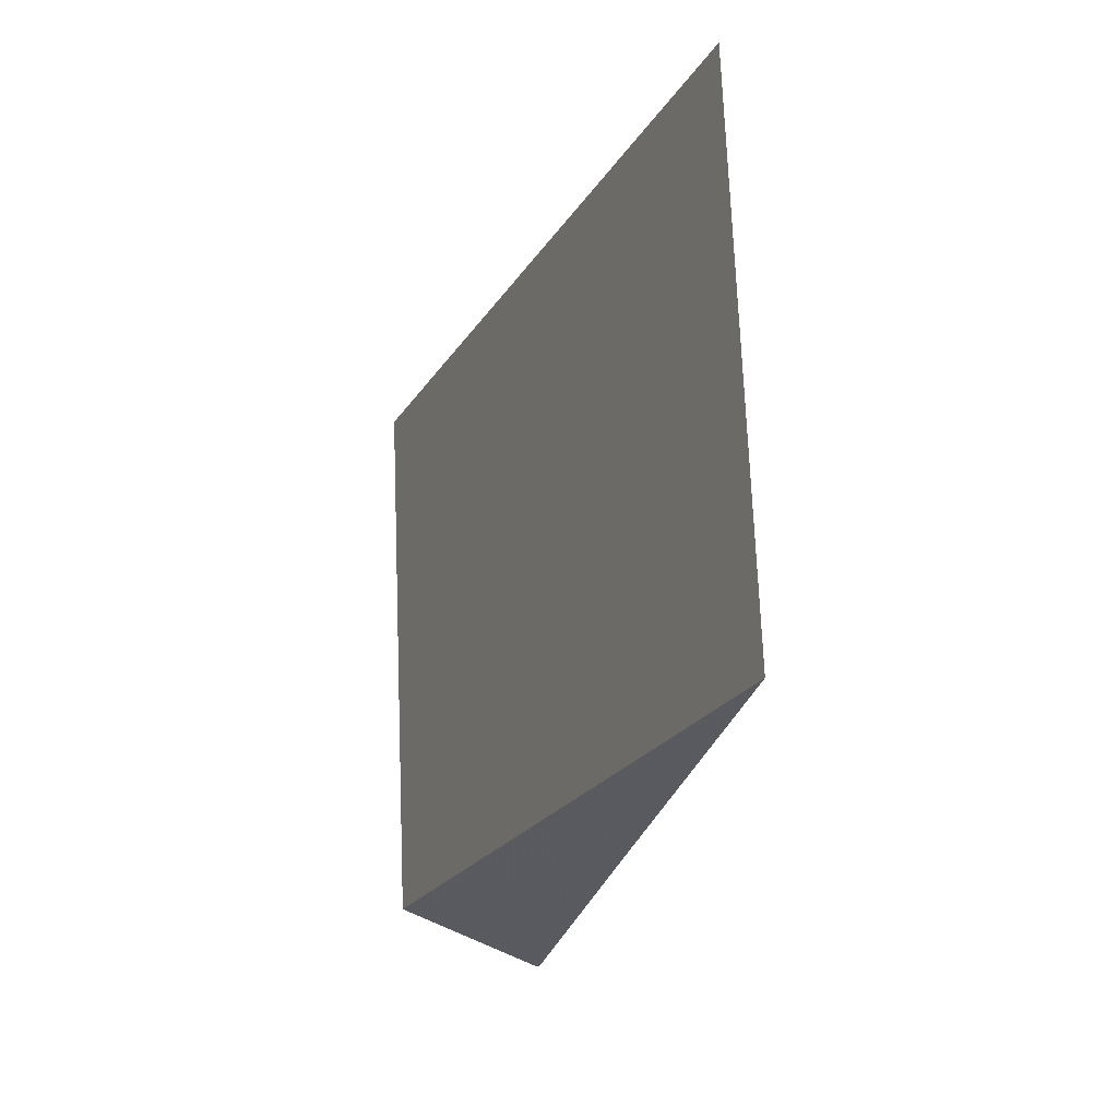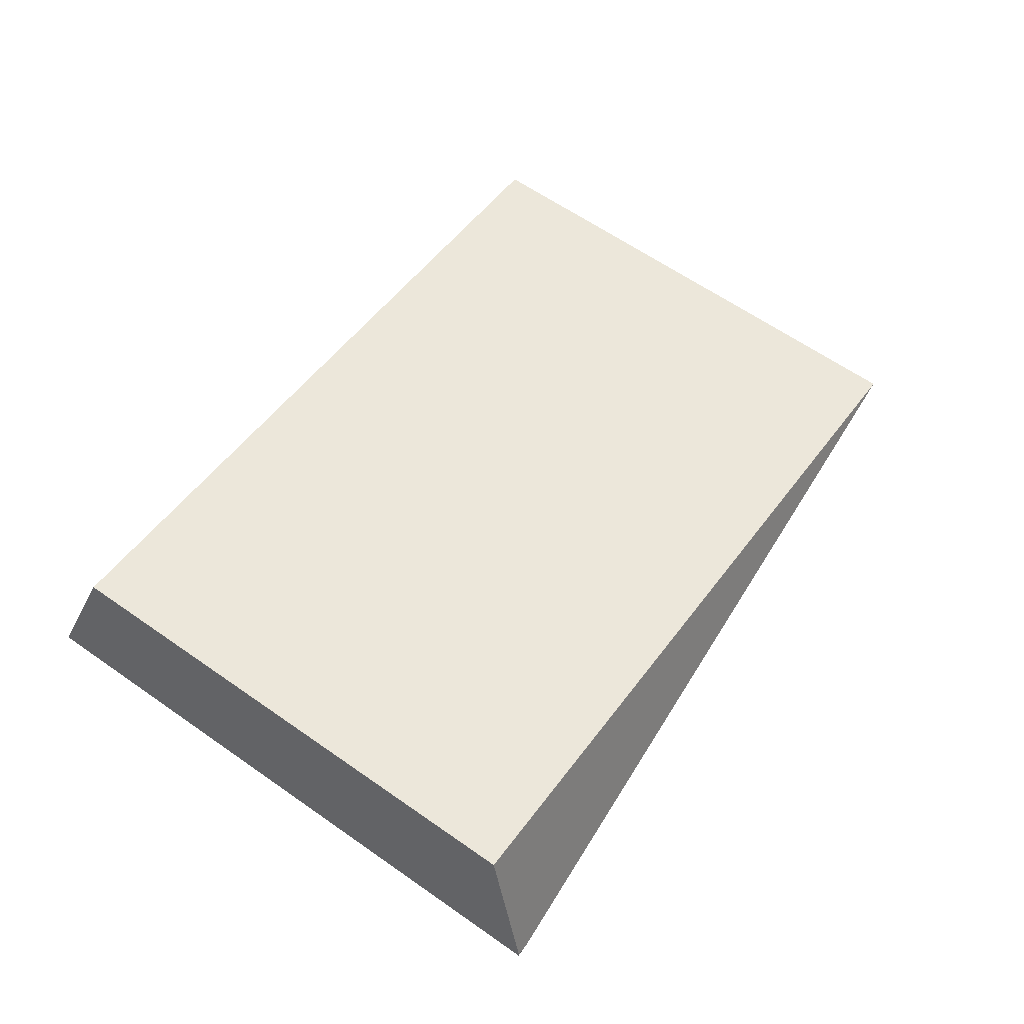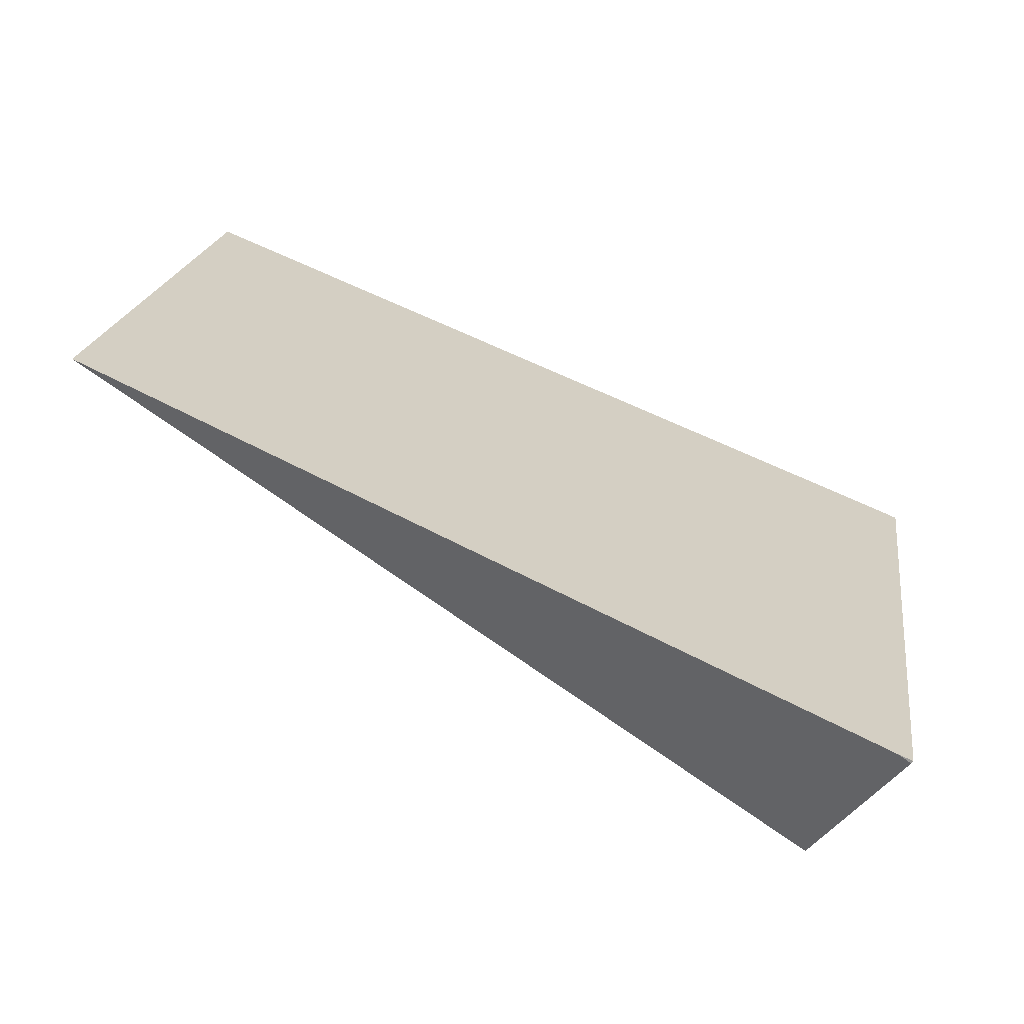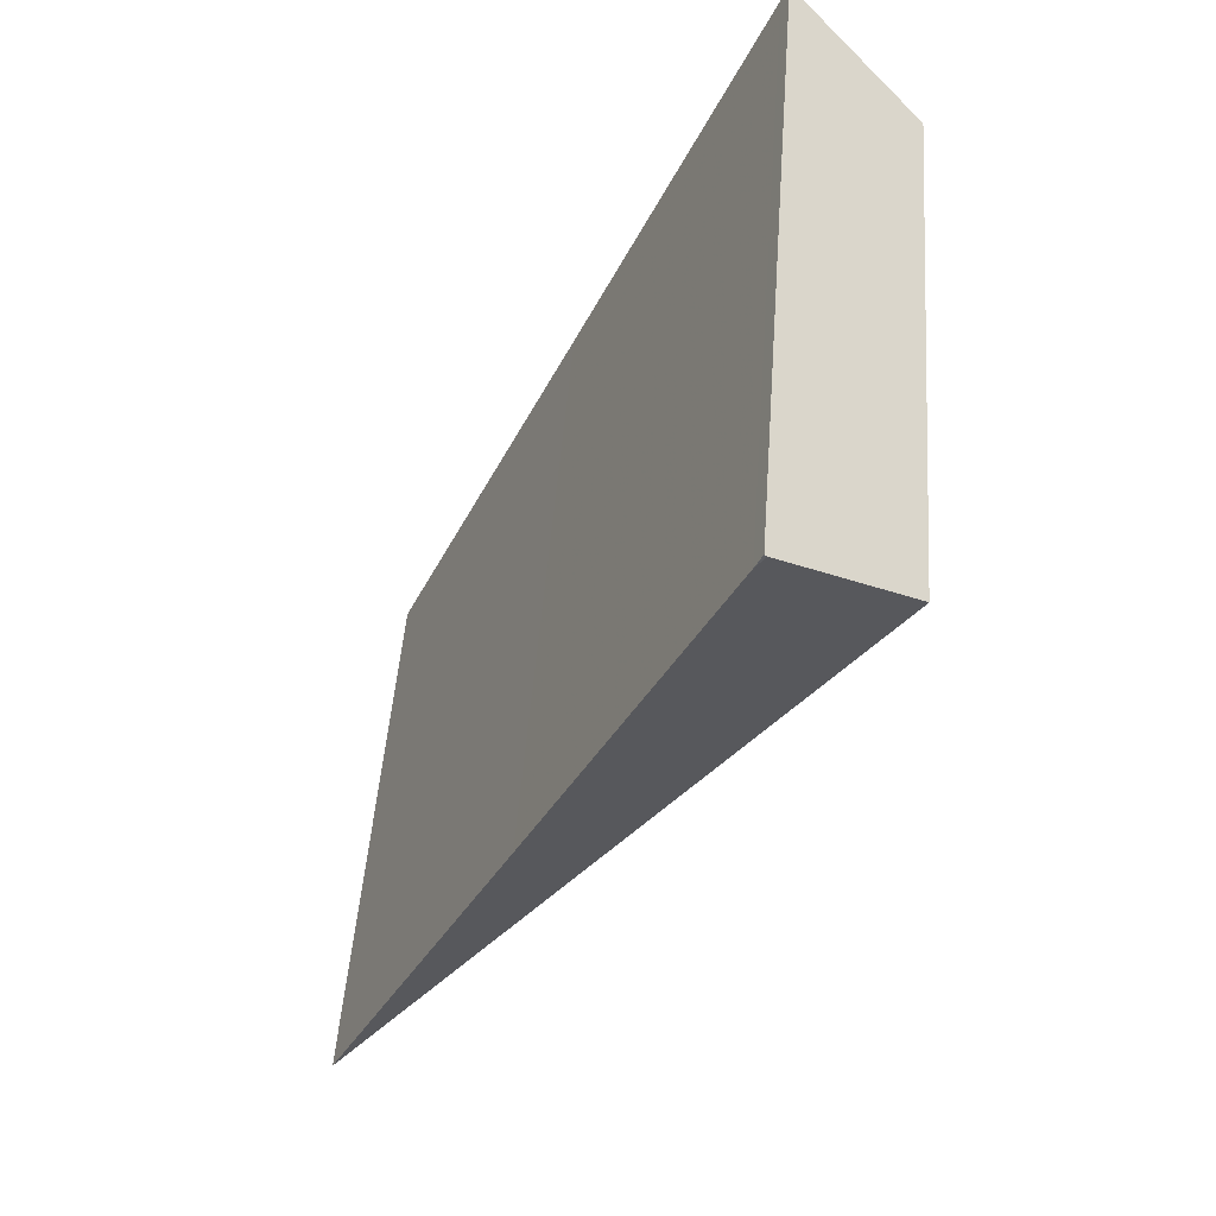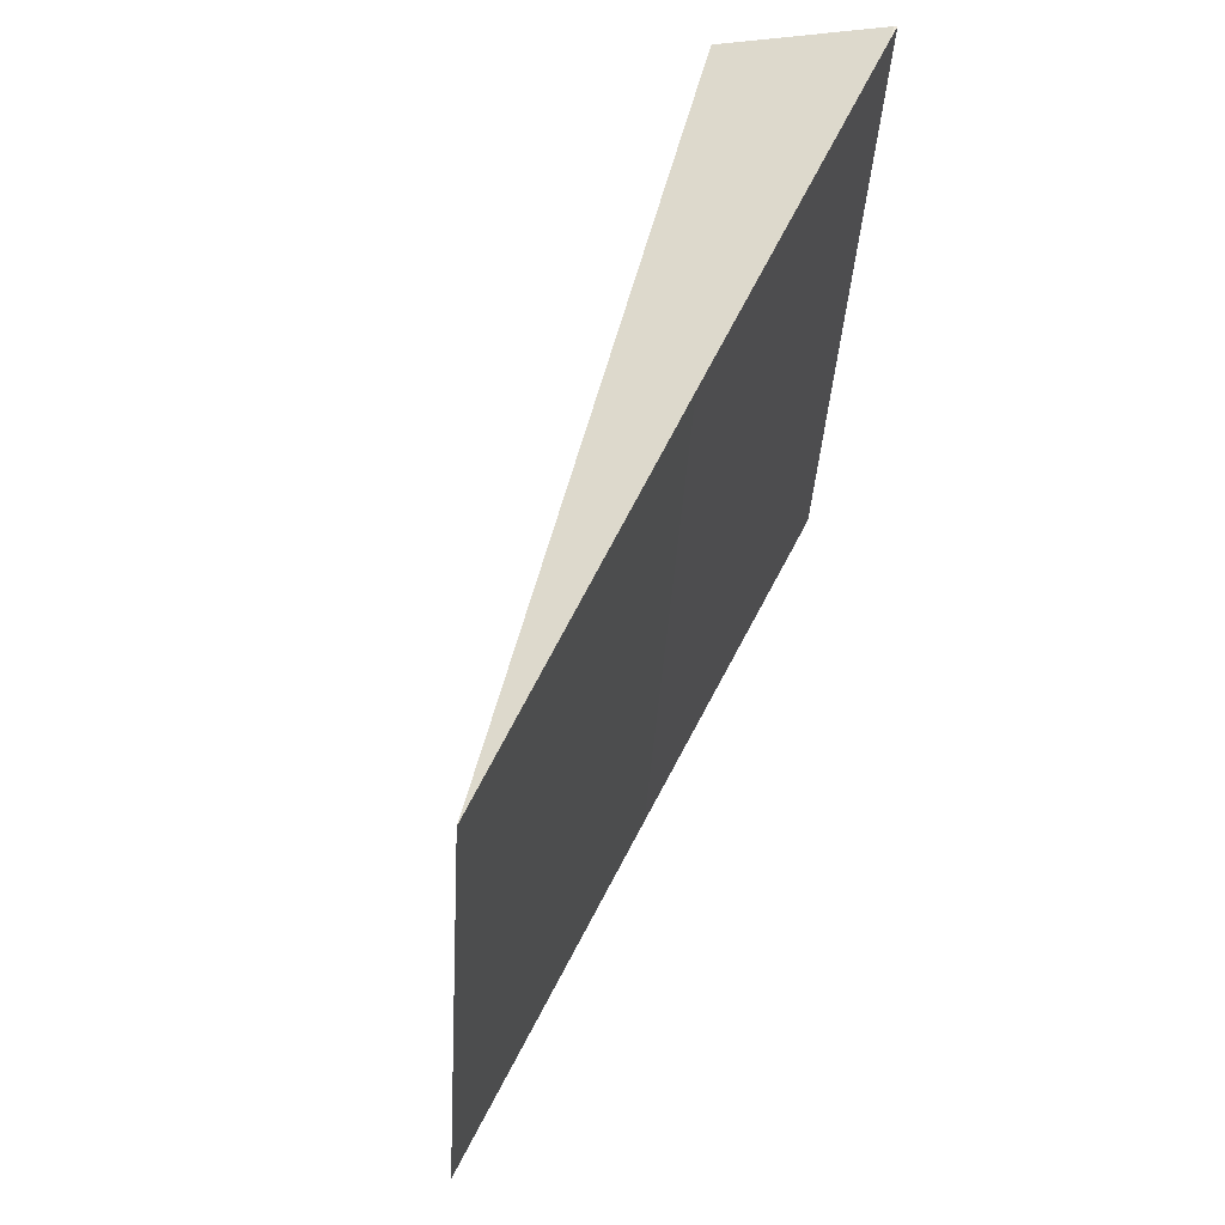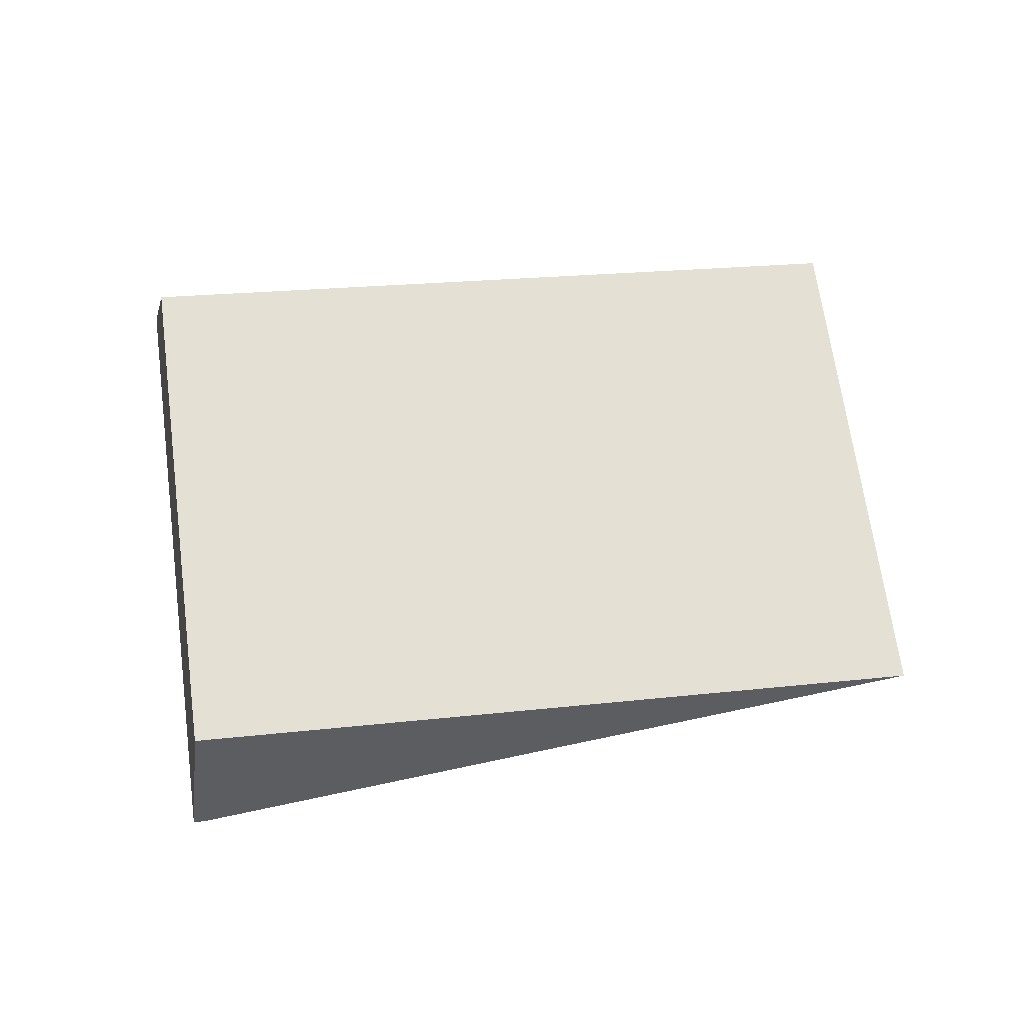
<metadata>
{"format":"obj","ext":"obj","renderer":"f3d","projection":"perspective","resolution":1024,"background":"white","views":[{"elev":-12.0,"azim":74.8,"up":"+Y"},{"elev":61.6,"azim":-45.7,"up":"+Z"},{"elev":-66.9,"azim":154.5,"up":"+Y"},{"elev":-49.8,"azim":-118.4,"up":"+Y"},{"elev":61.2,"azim":111.4,"up":"+Y"},{"elev":68.0,"azim":1.0,"up":"+Z"}]}
</metadata>
<code>
v 5299 288.3 3924
v 5298 288.3 3923
v 5301 288.6 3923
v 5303 289 3923
v 5275 474.8 3923
v 5272 474.5 3923
v 5270 474.1 3923
v 5270 474.1 3924
v 5270 474.1 3923
v 5298 288.3 3923
v 5299 288.3 3924
v 5304 304.3 3966
v 5280 460.5 3966
v 5270 474.1 3924
v 5298 288.3 3923
v 5270 474.1 3923
v 5272 474.5 3923
v 5275 474.8 3923
v 5392 485.2 3929
v 5509 495.6 3934
v 5533 339.4 3934
v 5418 314.2 3929
v 5303 289 3923
v 5301 288.6 3923
v 5509 495.6 3934
v 5280 460.5 3966
v 5304 304.3 3966
v 5533 339.4 3934
v 5275 474.8 3923
v 5270 474.1 3924
v 5280 460.5 3966
v 5509 495.6 3934
v 5392 485.2 3929
v 5299 288.3 3924
v 5303 289 3923
v 5418 314.2 3929
v 5533 339.4 3934
v 5304 304.3 3966
g g617044_1
f 4 1 3
f 2 3 1
f 6 7 8
f 8 5 6
f 11 12 10
f 10 12 9
f 13 14 9
f 13 9 12
f 16 24 15
f 16 17 24
f 23 24 17
f 18 23 17
f 19 21 22
f 22 18 19
f 21 19 20
f 23 18 22
f 27 28 25
f 25 26 27
f 31 32 33
f 30 31 29
f 33 29 31
f 38 36 37
f 38 34 35
f 36 38 35

</code>
